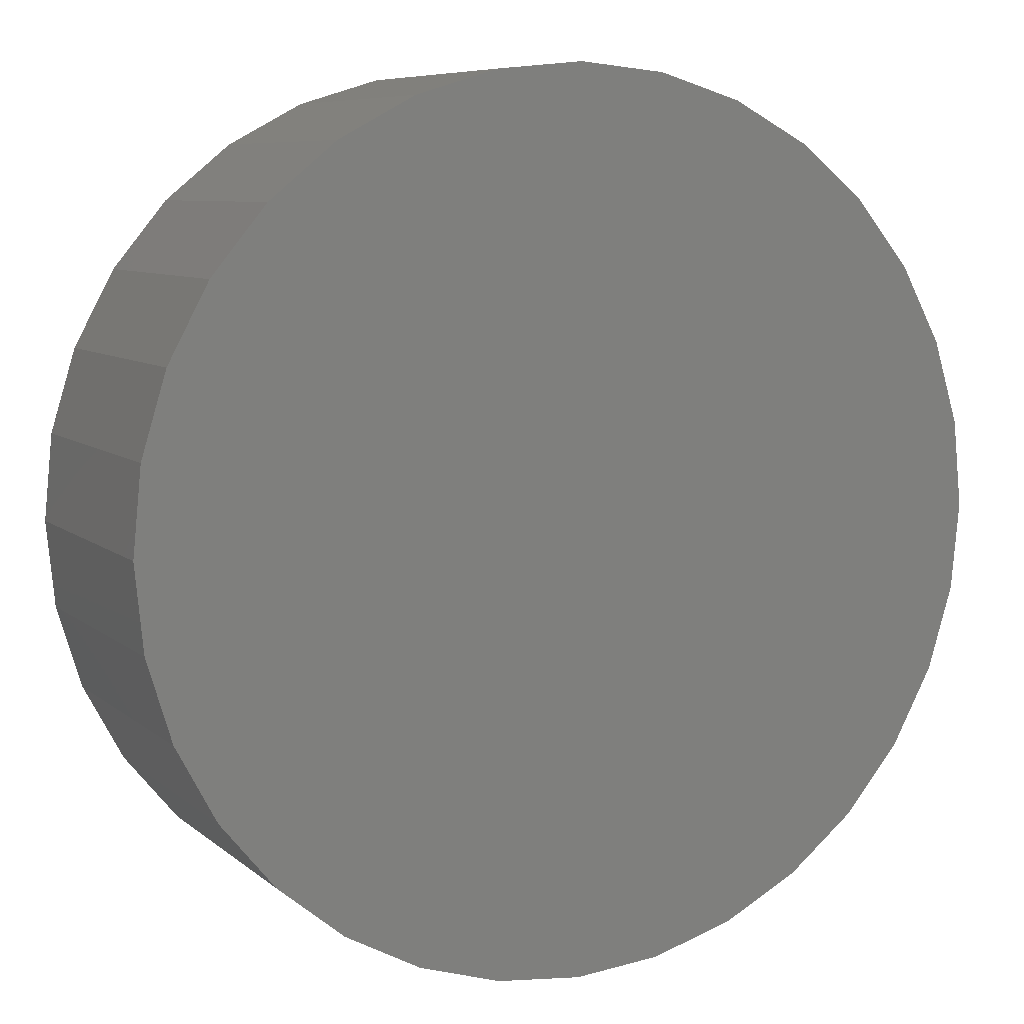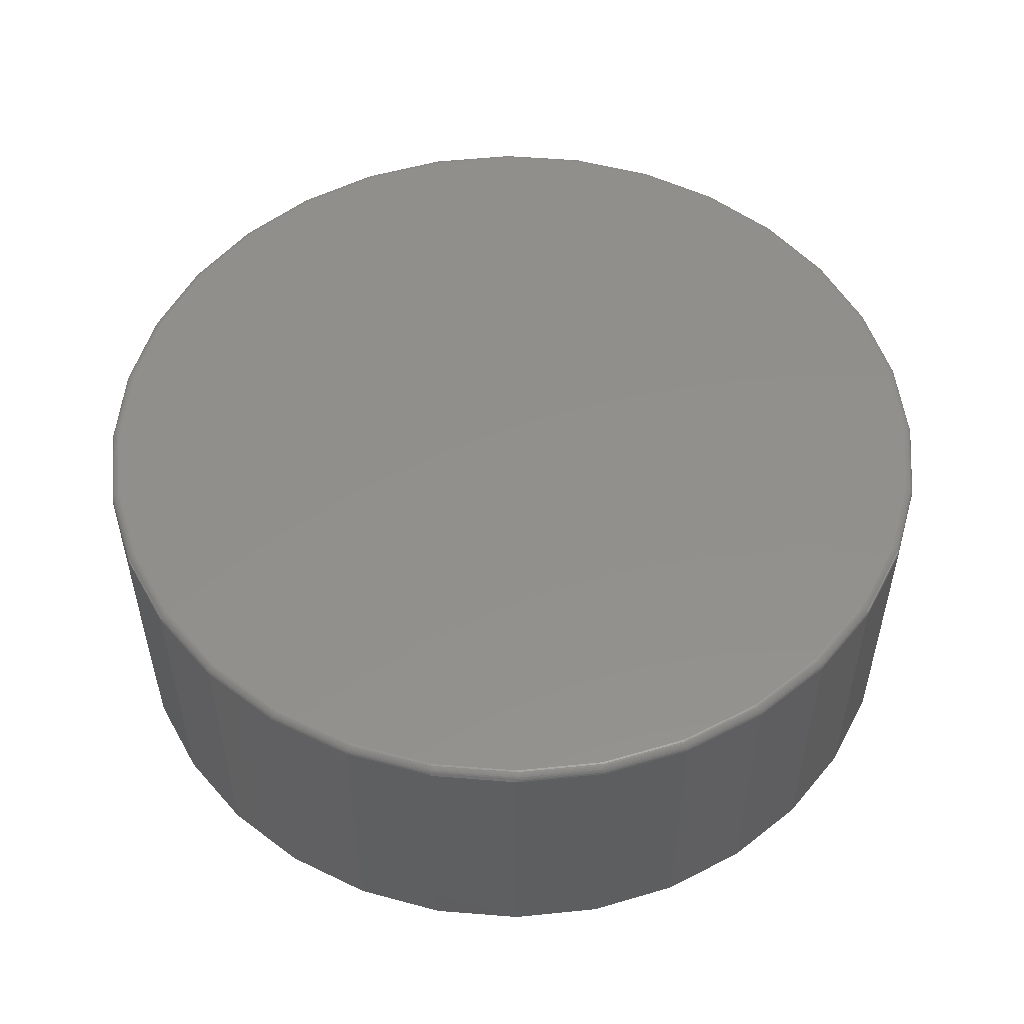
<metadata>
{"format":"stl","ext":"stl","renderer":"f3d","projection":"perspective","resolution":1024,"background":"white","views":[{"elev":7.6,"azim":-25.9,"up":"+Z"},{"elev":52.7,"azim":21.8,"up":"+Y"}]}
</metadata>
<code>
# stl→obj: 320 verts, 636 faces
v 0.007895 8.414e-17 0.7265
v 0.1496 9.988e-17 0.7125
v -0.1338 6.841e-17 0.7125
v 0.007895 8.414e-17 -0.7265
v -0.1338 6.841e-17 -0.7125
v 0.1496 9.988e-17 -0.7125
v -0.2701 5.328e-17 -0.6712
v 0.2859 1.15e-16 -0.6712
v -0.3957 3.933e-17 -0.604
v 0.4115 1.29e-16 -0.604
v -0.5058 2.711e-17 -0.5137
v 0.5216 1.412e-16 -0.5137
v -0.5962 1.708e-17 -0.4036
v 0.6119 1.512e-16 -0.4036
v -0.6633 9.627e-18 -0.278
v 0.6791 1.587e-16 -0.278
v -0.7046 5.037e-18 -0.1417
v 0.7204 1.632e-16 -0.1417
v -0.7186 3.488e-18 1.174e-16
v 0.7344 1.648e-16 -2.385e-16
v -0.7046 5.037e-18 0.1417
v 0.7204 1.632e-16 0.1417
v -0.6633 9.627e-18 0.278
v 0.6791 1.587e-16 0.278
v -0.5962 1.708e-17 0.4036
v 0.6119 1.512e-16 0.4036
v -0.5058 2.711e-17 0.5137
v 0.5216 1.412e-16 0.5137
v -0.3957 3.933e-17 0.604
v 0.4115 1.29e-16 0.604
v -0.2701 5.328e-17 0.6712
v 0.2859 1.15e-16 0.6712
v 0.75 -0.01562 -9.327e-16
v 0.75 -0.5 -9.185e-17
v 0.7357 -0.01562 -0.1448
v 0.7357 -0.5 -0.1448
v 0.6935 -0.01562 -0.284
v 0.6935 -0.5 -0.284
v 0.6249 -0.01562 -0.4123
v 0.6249 -0.5 -0.4123
v 0.5326 -0.01562 -0.5247
v 0.5326 -0.5 -0.5247
v 0.4202 -0.01562 -0.617
v 0.4202 -0.5 -0.617
v 0.2919 -0.01562 -0.6856
v 0.2919 -0.5 -0.6856
v 0.1527 -0.01562 -0.7278
v 0.1527 -0.5 -0.7278
v 0.007895 -0.01562 -0.7421
v 0.007895 -0.5 -0.7421
v -0.1369 -0.01562 -0.7278
v -0.1369 -0.5 -0.7278
v -0.2761 -0.01562 -0.6856
v -0.2761 -0.5 -0.6856
v -0.4044 -0.01562 -0.617
v -0.4044 -0.5 -0.617
v -0.5169 -0.01562 -0.5247
v -0.5169 -0.5 -0.5247
v -0.6091 -0.01562 -0.4123
v -0.6091 -0.5 -0.4123
v -0.6777 -0.01562 -0.284
v -0.6777 -0.5 -0.284
v -0.72 -0.01562 -0.1448
v -0.72 -0.5 -0.1448
v -0.7342 -0.01562 8.991e-17
v -0.7342 -0.5 8.991e-17
v -0.72 -0.01562 0.1448
v -0.72 -0.5 0.1448
v -0.6777 -0.01562 0.284
v -0.6777 -0.5 0.284
v -0.6091 -0.01562 0.4123
v -0.6091 -0.5 0.4123
v -0.5169 -0.01562 0.5247
v -0.5169 -0.5 0.5247
v -0.4044 -0.01562 0.617
v -0.4044 -0.5 0.617
v -0.2761 -0.01562 0.6856
v -0.2761 -0.5 0.6856
v -0.1369 -0.01562 0.7278
v -0.1369 -0.5 0.7278
v 0.007895 -0.01562 0.7421
v 0.007895 -0.5 0.7421
v 0.1527 -0.01562 0.7278
v 0.1527 -0.5 0.7278
v 0.2919 -0.01562 0.6856
v 0.2919 -0.5 0.6856
v 0.4202 -0.01562 0.617
v 0.4202 -0.5 0.617
v 0.5326 -0.01562 0.5247
v 0.5326 -0.5 0.5247
v 0.6249 -0.01562 0.4123
v 0.6249 -0.5 0.4123
v 0.6935 -0.01562 0.284
v 0.6935 -0.5 0.284
v 0.7357 -0.01562 0.1448
v 0.7357 -0.5 0.1448
v -0.7339 -0.01258 3.886e-16
v -0.7197 -0.01258 0.1447
v -0.733 -0.009646 3.331e-16
v -0.7188 -0.009646 0.1445
v -0.7316 -0.006944 3.886e-16
v -0.7174 -0.006944 0.1443
v -0.7296 -0.004576 3.886e-16
v -0.7155 -0.004576 0.1439
v -0.7273 -0.002633 3.886e-16
v -0.7131 -0.002633 0.1434
v -0.7246 -0.001189 3.886e-16
v -0.7105 -0.001189 0.1429
v -0.7216 -0.0003002 3.886e-16
v -0.7076 -0.0003002 0.1423
v 0.7354 -0.01258 0.1447
v 0.7497 -0.01258 -1.055e-15
v 0.7346 -0.009646 0.1445
v 0.7488 -0.009646 -1.055e-15
v 0.7332 -0.006944 0.1443
v 0.7474 -0.006944 -1.055e-15
v 0.7313 -0.004576 0.1439
v 0.7454 -0.004576 -9.992e-16
v 0.7289 -0.002633 0.1434
v 0.7431 -0.002633 -9.992e-16
v 0.7263 -0.001189 0.1429
v 0.7404 -0.001189 -1.055e-15
v 0.7234 -0.0003002 0.1423
v 0.7374 -0.0003002 -1.055e-15
v 0.6932 -0.01258 0.2839
v 0.6924 -0.009646 0.2835
v 0.6911 -0.006944 0.283
v 0.6893 -0.004576 0.2822
v 0.6871 -0.002633 0.2813
v 0.6846 -0.001189 0.2803
v 0.6819 -0.0003002 0.2792
v 0.6247 -0.01258 0.4121
v 0.6239 -0.009646 0.4116
v 0.6227 -0.006944 0.4108
v 0.6211 -0.004576 0.4097
v 0.6192 -0.002633 0.4084
v 0.6169 -0.001189 0.4069
v 0.6145 -0.0003002 0.4053
v 0.5324 -0.01258 0.5245
v 0.5318 -0.009646 0.5239
v 0.5308 -0.006944 0.5229
v 0.5294 -0.004576 0.5215
v 0.5277 -0.002633 0.5198
v 0.5258 -0.001189 0.5179
v 0.5237 -0.0003002 0.5159
v 0.42 -0.01258 0.6168
v 0.4195 -0.009646 0.616
v 0.4187 -0.006944 0.6148
v 0.4176 -0.004576 0.6132
v 0.4163 -0.002633 0.6113
v 0.4148 -0.001189 0.609
v 0.4132 -0.0003002 0.6066
v 0.2918 -0.01258 0.6853
v 0.2914 -0.009646 0.6845
v 0.2909 -0.006944 0.6832
v 0.2901 -0.004576 0.6814
v 0.2892 -0.002633 0.6792
v 0.2882 -0.001189 0.6767
v 0.2871 -0.0003002 0.674
v 0.1526 -0.01258 0.7276
v 0.1524 -0.009646 0.7267
v 0.1522 -0.006944 0.7253
v 0.1518 -0.004576 0.7234
v 0.1513 -0.002633 0.721
v 0.1508 -0.001189 0.7184
v 0.1502 -0.0003002 0.7155
v 0.007895 -0.01258 0.7418
v 0.007895 -0.009646 0.7409
v 0.007895 -0.006944 0.7395
v 0.007895 -0.004576 0.7375
v 0.007895 -0.002633 0.7352
v 0.007895 -0.001189 0.7325
v 0.007895 -0.0003002 0.7295
v -0.1368 -0.01258 0.7276
v -0.1367 -0.009646 0.7267
v -0.1364 -0.006944 0.7253
v -0.136 -0.004576 0.7234
v -0.1355 -0.002633 0.721
v -0.135 -0.001189 0.7184
v -0.1344 -0.0003002 0.7155
v -0.276 -0.01258 0.6853
v -0.2756 -0.009646 0.6845
v -0.2751 -0.006944 0.6832
v -0.2743 -0.004576 0.6814
v -0.2734 -0.002633 0.6792
v -0.2724 -0.001189 0.6767
v -0.2713 -0.0003002 0.674
v -0.4042 -0.01258 0.6168
v -0.4037 -0.009646 0.616
v -0.4029 -0.006944 0.6148
v -0.4019 -0.004576 0.6132
v -0.4005 -0.002633 0.6113
v -0.399 -0.001189 0.609
v -0.3974 -0.0003002 0.6066
v -0.5166 -0.01258 0.5245
v -0.516 -0.009646 0.5239
v -0.515 -0.006944 0.5229
v -0.5136 -0.004576 0.5215
v -0.5119 -0.002633 0.5198
v -0.51 -0.001189 0.5179
v -0.508 -0.0003002 0.5159
v -0.6089 -0.01258 0.4121
v -0.6082 -0.009646 0.4116
v -0.607 -0.006944 0.4108
v -0.6053 -0.004576 0.4097
v -0.6034 -0.002633 0.4084
v -0.6011 -0.001189 0.4069
v -0.5987 -0.0003002 0.4053
v -0.6774 -0.01258 0.2839
v -0.6766 -0.009646 0.2835
v -0.6753 -0.006944 0.283
v -0.6735 -0.004576 0.2822
v -0.6713 -0.002633 0.2813
v -0.6688 -0.001189 0.2803
v -0.6661 -0.0003002 0.2792
v 0.7354 -0.01258 -0.1447
v 0.7346 -0.009646 -0.1445
v 0.7332 -0.006944 -0.1443
v 0.7313 -0.004576 -0.1439
v 0.7289 -0.002633 -0.1434
v 0.7263 -0.001189 -0.1429
v 0.7234 -0.0003002 -0.1423
v -0.7197 -0.01258 -0.1447
v -0.7188 -0.009646 -0.1445
v -0.7174 -0.006944 -0.1443
v -0.7155 -0.004576 -0.1439
v -0.7131 -0.002633 -0.1434
v -0.7105 -0.001189 -0.1429
v -0.7076 -0.0003002 -0.1423
v -0.6774 -0.01258 -0.2839
v -0.6766 -0.009646 -0.2835
v -0.6753 -0.006944 -0.283
v -0.6735 -0.004576 -0.2822
v -0.6713 -0.002633 -0.2813
v -0.6688 -0.001189 -0.2803
v -0.6661 -0.0003002 -0.2792
v -0.6089 -0.01258 -0.4121
v -0.6082 -0.009646 -0.4116
v -0.607 -0.006944 -0.4108
v -0.6053 -0.004576 -0.4097
v -0.6034 -0.002633 -0.4084
v -0.6011 -0.001189 -0.4069
v -0.5987 -0.0003002 -0.4053
v -0.5166 -0.01258 -0.5245
v -0.516 -0.009646 -0.5239
v -0.515 -0.006944 -0.5229
v -0.5136 -0.004576 -0.5215
v -0.5119 -0.002633 -0.5198
v -0.51 -0.001189 -0.5179
v -0.508 -0.0003002 -0.5159
v -0.4042 -0.01258 -0.6168
v -0.4037 -0.009646 -0.616
v -0.4029 -0.006944 -0.6148
v -0.4019 -0.004576 -0.6132
v -0.4005 -0.002633 -0.6113
v -0.399 -0.001189 -0.609
v -0.3974 -0.0003002 -0.6066
v -0.276 -0.01258 -0.6853
v -0.2756 -0.009646 -0.6845
v -0.2751 -0.006944 -0.6832
v -0.2743 -0.004576 -0.6814
v -0.2734 -0.002633 -0.6792
v -0.2724 -0.001189 -0.6767
v -0.2713 -0.0003002 -0.674
v -0.1368 -0.01258 -0.7276
v -0.1367 -0.009646 -0.7267
v -0.1364 -0.006944 -0.7253
v -0.136 -0.004576 -0.7234
v -0.1355 -0.002633 -0.721
v -0.135 -0.001189 -0.7184
v -0.1344 -0.0003002 -0.7155
v 0.007895 -0.01258 -0.7418
v 0.007895 -0.009646 -0.7409
v 0.007895 -0.006944 -0.7395
v 0.007895 -0.004576 -0.7375
v 0.007895 -0.002633 -0.7352
v 0.007895 -0.001189 -0.7325
v 0.007895 -0.0003002 -0.7295
v 0.1526 -0.01258 -0.7276
v 0.1524 -0.009646 -0.7267
v 0.1522 -0.006944 -0.7253
v 0.1518 -0.004576 -0.7234
v 0.1513 -0.002633 -0.721
v 0.1508 -0.001189 -0.7184
v 0.1502 -0.0003002 -0.7155
v 0.2918 -0.01258 -0.6853
v 0.2914 -0.009646 -0.6845
v 0.2909 -0.006944 -0.6832
v 0.2901 -0.004576 -0.6814
v 0.2892 -0.002633 -0.6792
v 0.2882 -0.001189 -0.6767
v 0.2871 -0.0003002 -0.674
v 0.42 -0.01258 -0.6168
v 0.4195 -0.009646 -0.616
v 0.4187 -0.006944 -0.6148
v 0.4176 -0.004576 -0.6132
v 0.4163 -0.002633 -0.6113
v 0.4148 -0.001189 -0.609
v 0.4132 -0.0003002 -0.6066
v 0.5324 -0.01258 -0.5245
v 0.5318 -0.009646 -0.5239
v 0.5308 -0.006944 -0.5229
v 0.5294 -0.004576 -0.5215
v 0.5277 -0.002633 -0.5198
v 0.5258 -0.001189 -0.5179
v 0.5237 -0.0003002 -0.5159
v 0.6247 -0.01258 -0.4121
v 0.6239 -0.009646 -0.4116
v 0.6227 -0.006944 -0.4108
v 0.6211 -0.004576 -0.4097
v 0.6192 -0.002633 -0.4084
v 0.6169 -0.001189 -0.4069
v 0.6145 -0.0003002 -0.4053
v 0.6932 -0.01258 -0.2839
v 0.6924 -0.009646 -0.2835
v 0.6911 -0.006944 -0.283
v 0.6893 -0.004576 -0.2822
v 0.6871 -0.002633 -0.2813
v 0.6846 -0.001189 -0.2803
v 0.6819 -0.0003002 -0.2792
f 1 2 3
f 4 5 6
f 6 5 7
f 6 7 8
f 8 7 9
f 8 9 10
f 10 9 11
f 10 11 12
f 12 11 13
f 12 13 14
f 14 13 15
f 14 15 16
f 16 15 17
f 16 17 18
f 18 17 19
f 18 19 20
f 20 19 21
f 20 21 22
f 22 21 23
f 22 23 24
f 24 23 25
f 24 25 26
f 26 25 27
f 26 27 28
f 28 27 29
f 28 29 30
f 30 29 31
f 30 31 32
f 32 31 3
f 32 3 2
f 33 34 35
f 35 34 36
f 35 36 37
f 37 36 38
f 37 38 39
f 39 38 40
f 39 40 41
f 41 40 42
f 41 42 43
f 43 42 44
f 43 44 45
f 45 44 46
f 45 46 47
f 47 46 48
f 47 48 49
f 49 48 50
f 49 50 51
f 51 50 52
f 51 52 53
f 53 52 54
f 53 54 55
f 55 54 56
f 55 56 57
f 57 56 58
f 57 58 59
f 59 58 60
f 59 60 61
f 61 60 62
f 61 62 63
f 63 62 64
f 63 64 65
f 65 64 66
f 65 66 67
f 67 66 68
f 67 68 69
f 69 68 70
f 69 70 71
f 71 70 72
f 71 72 73
f 73 72 74
f 73 74 75
f 75 74 76
f 75 76 77
f 77 76 78
f 77 78 79
f 79 78 80
f 79 80 81
f 81 80 82
f 81 82 83
f 83 82 84
f 83 84 85
f 85 84 86
f 85 86 87
f 87 86 88
f 87 88 89
f 89 88 90
f 89 90 91
f 91 90 92
f 91 92 93
f 93 92 94
f 93 94 95
f 95 94 96
f 95 96 33
f 33 96 34
f 65 67 97
f 97 67 98
f 97 98 99
f 99 98 100
f 99 100 101
f 101 100 102
f 101 102 103
f 103 102 104
f 103 104 105
f 105 104 106
f 105 106 107
f 107 106 108
f 107 108 109
f 109 108 110
f 109 110 19
f 19 110 21
f 95 33 111
f 111 33 112
f 111 112 113
f 113 112 114
f 113 114 115
f 115 114 116
f 115 116 117
f 117 116 118
f 117 118 119
f 119 118 120
f 119 120 121
f 121 120 122
f 121 122 123
f 123 122 124
f 123 124 22
f 22 124 20
f 93 95 125
f 125 95 111
f 125 111 126
f 126 111 113
f 126 113 127
f 127 113 115
f 127 115 128
f 128 115 117
f 128 117 129
f 129 117 119
f 129 119 130
f 130 119 121
f 130 121 131
f 131 121 123
f 131 123 24
f 24 123 22
f 91 93 132
f 132 93 125
f 132 125 133
f 133 125 126
f 133 126 134
f 134 126 127
f 134 127 135
f 135 127 128
f 135 128 136
f 136 128 129
f 136 129 137
f 137 129 130
f 137 130 138
f 138 130 131
f 138 131 26
f 26 131 24
f 89 91 139
f 139 91 132
f 139 132 140
f 140 132 133
f 140 133 141
f 141 133 134
f 141 134 142
f 142 134 135
f 142 135 143
f 143 135 136
f 143 136 144
f 144 136 137
f 144 137 145
f 145 137 138
f 145 138 28
f 28 138 26
f 87 89 146
f 146 89 139
f 146 139 147
f 147 139 140
f 147 140 148
f 148 140 141
f 148 141 149
f 149 141 142
f 149 142 150
f 150 142 143
f 150 143 151
f 151 143 144
f 151 144 152
f 152 144 145
f 152 145 30
f 30 145 28
f 85 87 153
f 153 87 146
f 153 146 154
f 154 146 147
f 154 147 155
f 155 147 148
f 155 148 156
f 156 148 149
f 156 149 157
f 157 149 150
f 157 150 158
f 158 150 151
f 158 151 159
f 159 151 152
f 159 152 32
f 32 152 30
f 83 85 160
f 160 85 153
f 160 153 161
f 161 153 154
f 161 154 162
f 162 154 155
f 162 155 163
f 163 155 156
f 163 156 164
f 164 156 157
f 164 157 165
f 165 157 158
f 165 158 166
f 166 158 159
f 166 159 2
f 2 159 32
f 81 83 167
f 167 83 160
f 167 160 168
f 168 160 161
f 168 161 169
f 169 161 162
f 169 162 170
f 170 162 163
f 170 163 171
f 171 163 164
f 171 164 172
f 172 164 165
f 172 165 173
f 173 165 166
f 173 166 1
f 1 166 2
f 79 81 174
f 174 81 167
f 174 167 175
f 175 167 168
f 175 168 176
f 176 168 169
f 176 169 177
f 177 169 170
f 177 170 178
f 178 170 171
f 178 171 179
f 179 171 172
f 179 172 180
f 180 172 173
f 180 173 3
f 3 173 1
f 77 79 181
f 181 79 174
f 181 174 182
f 182 174 175
f 182 175 183
f 183 175 176
f 183 176 184
f 184 176 177
f 184 177 185
f 185 177 178
f 185 178 186
f 186 178 179
f 186 179 187
f 187 179 180
f 187 180 31
f 31 180 3
f 75 77 188
f 188 77 181
f 188 181 189
f 189 181 182
f 189 182 190
f 190 182 183
f 190 183 191
f 191 183 184
f 191 184 192
f 192 184 185
f 192 185 193
f 193 185 186
f 193 186 194
f 194 186 187
f 194 187 29
f 29 187 31
f 73 75 195
f 195 75 188
f 195 188 196
f 196 188 189
f 196 189 197
f 197 189 190
f 197 190 198
f 198 190 191
f 198 191 199
f 199 191 192
f 199 192 200
f 200 192 193
f 200 193 201
f 201 193 194
f 201 194 27
f 27 194 29
f 71 73 202
f 202 73 195
f 202 195 203
f 203 195 196
f 203 196 204
f 204 196 197
f 204 197 205
f 205 197 198
f 205 198 206
f 206 198 199
f 206 199 207
f 207 199 200
f 207 200 208
f 208 200 201
f 208 201 25
f 25 201 27
f 69 71 209
f 209 71 202
f 209 202 210
f 210 202 203
f 210 203 211
f 211 203 204
f 211 204 212
f 212 204 205
f 212 205 213
f 213 205 206
f 213 206 214
f 214 206 207
f 214 207 215
f 215 207 208
f 215 208 23
f 23 208 25
f 67 69 98
f 98 69 209
f 98 209 100
f 100 209 210
f 100 210 102
f 102 210 211
f 102 211 104
f 104 211 212
f 104 212 106
f 106 212 213
f 106 213 108
f 108 213 214
f 108 214 110
f 110 214 215
f 110 215 21
f 21 215 23
f 33 35 112
f 112 35 216
f 112 216 114
f 114 216 217
f 114 217 116
f 116 217 218
f 116 218 118
f 118 218 219
f 118 219 120
f 120 219 220
f 120 220 122
f 122 220 221
f 122 221 124
f 124 221 222
f 124 222 20
f 20 222 18
f 63 65 223
f 223 65 97
f 223 97 224
f 224 97 99
f 224 99 225
f 225 99 101
f 225 101 226
f 226 101 103
f 226 103 227
f 227 103 105
f 227 105 228
f 228 105 107
f 228 107 229
f 229 107 109
f 229 109 17
f 17 109 19
f 61 63 230
f 230 63 223
f 230 223 231
f 231 223 224
f 231 224 232
f 232 224 225
f 232 225 233
f 233 225 226
f 233 226 234
f 234 226 227
f 234 227 235
f 235 227 228
f 235 228 236
f 236 228 229
f 236 229 15
f 15 229 17
f 59 61 237
f 237 61 230
f 237 230 238
f 238 230 231
f 238 231 239
f 239 231 232
f 239 232 240
f 240 232 233
f 240 233 241
f 241 233 234
f 241 234 242
f 242 234 235
f 242 235 243
f 243 235 236
f 243 236 13
f 13 236 15
f 57 59 244
f 244 59 237
f 244 237 245
f 245 237 238
f 245 238 246
f 246 238 239
f 246 239 247
f 247 239 240
f 247 240 248
f 248 240 241
f 248 241 249
f 249 241 242
f 249 242 250
f 250 242 243
f 250 243 11
f 11 243 13
f 55 57 251
f 251 57 244
f 251 244 252
f 252 244 245
f 252 245 253
f 253 245 246
f 253 246 254
f 254 246 247
f 254 247 255
f 255 247 248
f 255 248 256
f 256 248 249
f 256 249 257
f 257 249 250
f 257 250 9
f 9 250 11
f 53 55 258
f 258 55 251
f 258 251 259
f 259 251 252
f 259 252 260
f 260 252 253
f 260 253 261
f 261 253 254
f 261 254 262
f 262 254 255
f 262 255 263
f 263 255 256
f 263 256 264
f 264 256 257
f 264 257 7
f 7 257 9
f 51 53 265
f 265 53 258
f 265 258 266
f 266 258 259
f 266 259 267
f 267 259 260
f 267 260 268
f 268 260 261
f 268 261 269
f 269 261 262
f 269 262 270
f 270 262 263
f 270 263 271
f 271 263 264
f 271 264 5
f 5 264 7
f 49 51 272
f 272 51 265
f 272 265 273
f 273 265 266
f 273 266 274
f 274 266 267
f 274 267 275
f 275 267 268
f 275 268 276
f 276 268 269
f 276 269 277
f 277 269 270
f 277 270 278
f 278 270 271
f 278 271 4
f 4 271 5
f 47 49 279
f 279 49 272
f 279 272 280
f 280 272 273
f 280 273 281
f 281 273 274
f 281 274 282
f 282 274 275
f 282 275 283
f 283 275 276
f 283 276 284
f 284 276 277
f 284 277 285
f 285 277 278
f 285 278 6
f 6 278 4
f 45 47 286
f 286 47 279
f 286 279 287
f 287 279 280
f 287 280 288
f 288 280 281
f 288 281 289
f 289 281 282
f 289 282 290
f 290 282 283
f 290 283 291
f 291 283 284
f 291 284 292
f 292 284 285
f 292 285 8
f 8 285 6
f 43 45 293
f 293 45 286
f 293 286 294
f 294 286 287
f 294 287 295
f 295 287 288
f 295 288 296
f 296 288 289
f 296 289 297
f 297 289 290
f 297 290 298
f 298 290 291
f 298 291 299
f 299 291 292
f 299 292 10
f 10 292 8
f 41 43 300
f 300 43 293
f 300 293 301
f 301 293 294
f 301 294 302
f 302 294 295
f 302 295 303
f 303 295 296
f 303 296 304
f 304 296 297
f 304 297 305
f 305 297 298
f 305 298 306
f 306 298 299
f 306 299 12
f 12 299 10
f 39 41 307
f 307 41 300
f 307 300 308
f 308 300 301
f 308 301 309
f 309 301 302
f 309 302 310
f 310 302 303
f 310 303 311
f 311 303 304
f 311 304 312
f 312 304 305
f 312 305 313
f 313 305 306
f 313 306 14
f 14 306 12
f 37 39 314
f 314 39 307
f 314 307 315
f 315 307 308
f 315 308 316
f 316 308 309
f 316 309 317
f 317 309 310
f 317 310 318
f 318 310 311
f 318 311 319
f 319 311 312
f 319 312 320
f 320 312 313
f 320 313 16
f 16 313 14
f 35 37 216
f 216 37 314
f 216 314 217
f 217 314 315
f 217 315 218
f 218 315 316
f 218 316 219
f 219 316 317
f 219 317 220
f 220 317 318
f 220 318 221
f 221 318 319
f 221 319 222
f 222 319 320
f 222 320 18
f 18 320 16
f 80 84 82
f 84 80 86
f 86 80 78
f 86 78 88
f 88 78 76
f 88 76 90
f 90 76 74
f 90 74 92
f 92 74 72
f 92 72 94
f 94 72 70
f 94 70 96
f 96 70 68
f 96 68 34
f 34 68 66
f 34 66 36
f 36 66 64
f 36 64 38
f 38 64 62
f 38 62 40
f 40 62 60
f 40 60 42
f 42 60 58
f 42 58 44
f 44 58 56
f 44 56 46
f 46 56 54
f 46 54 48
f 48 54 52
f 48 52 50

</code>
